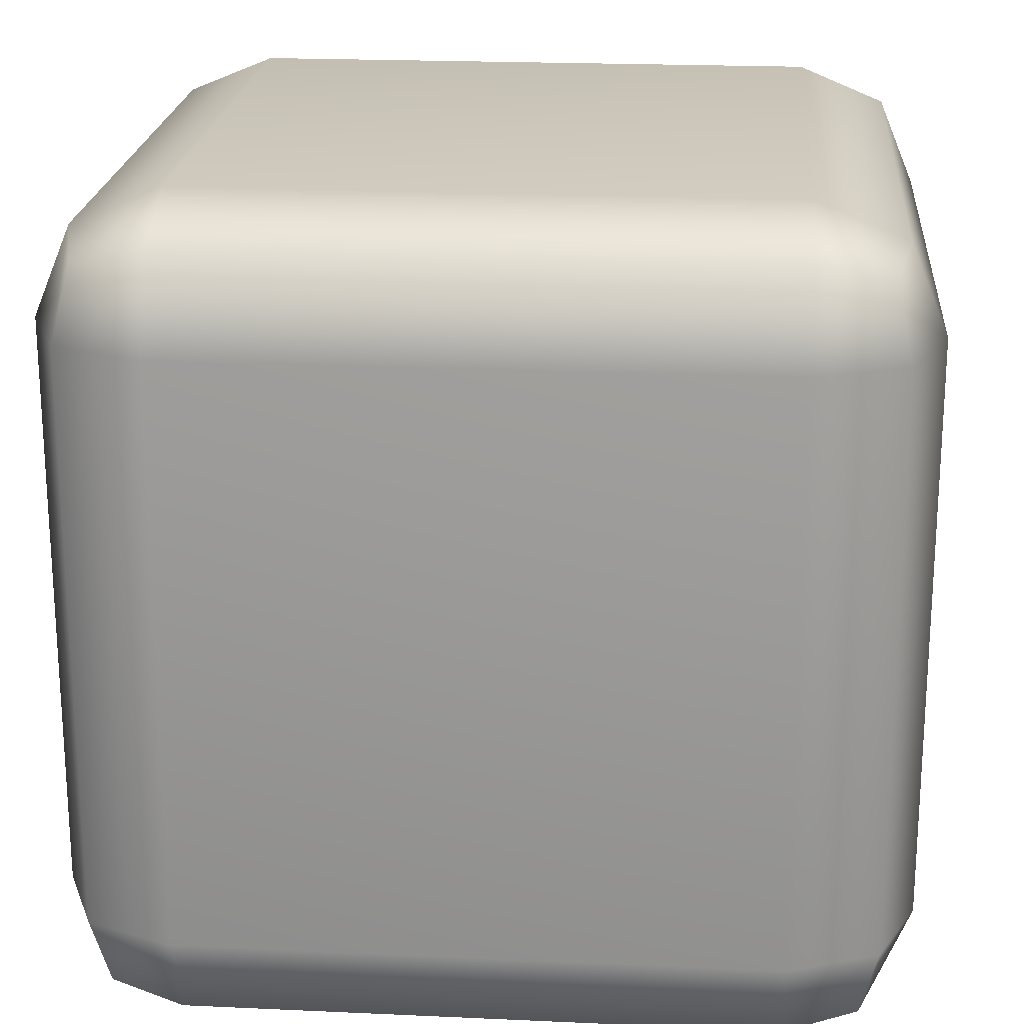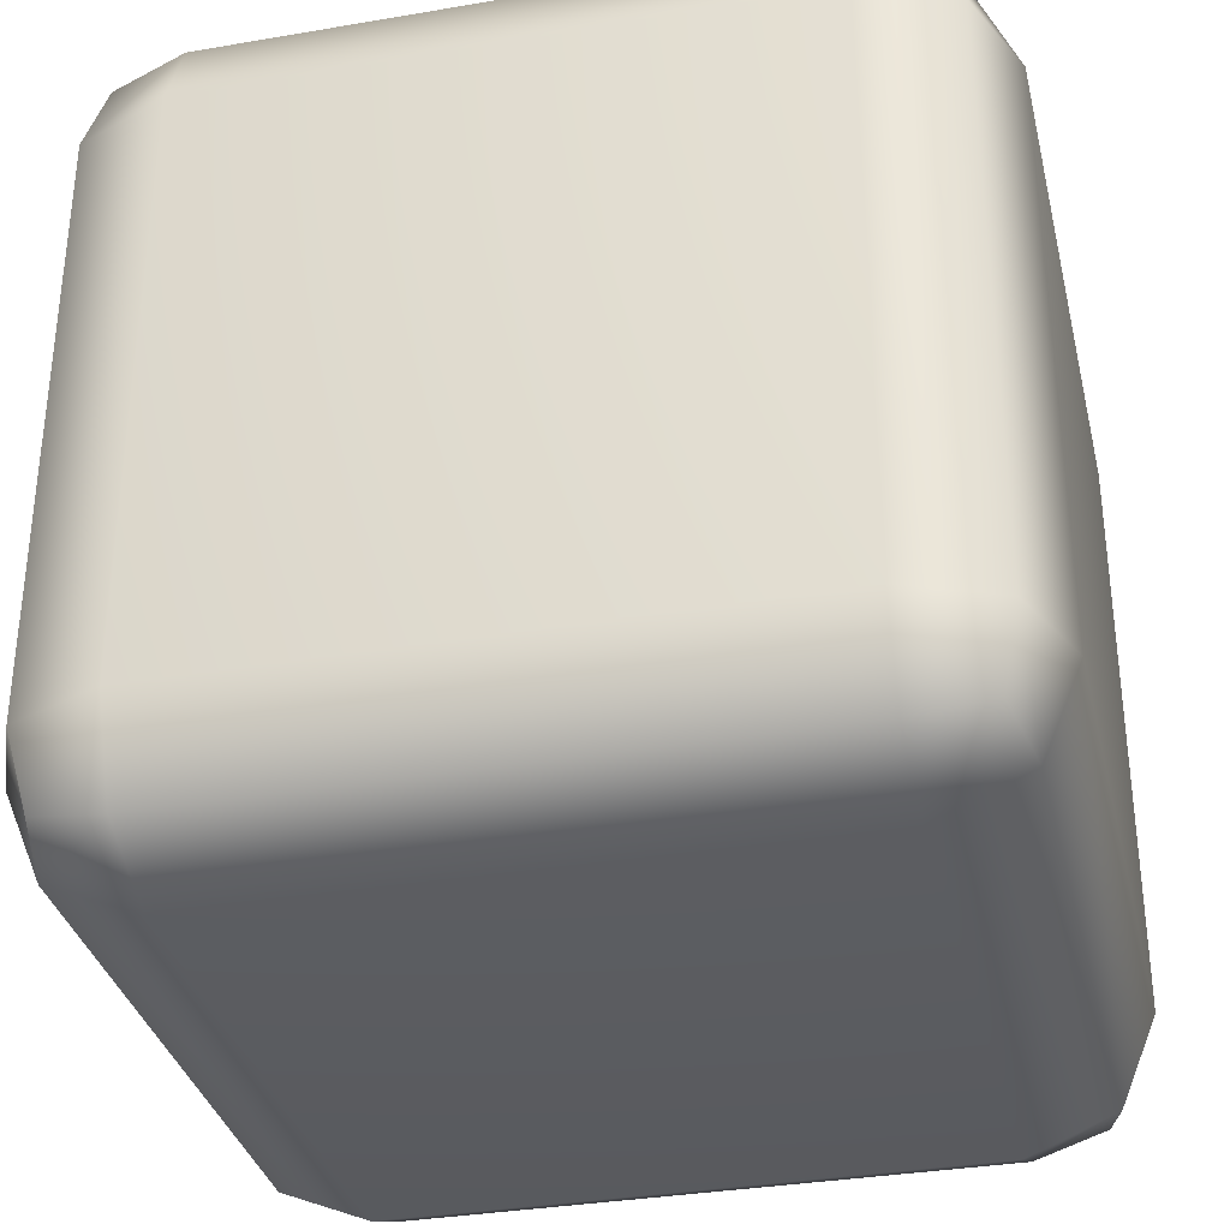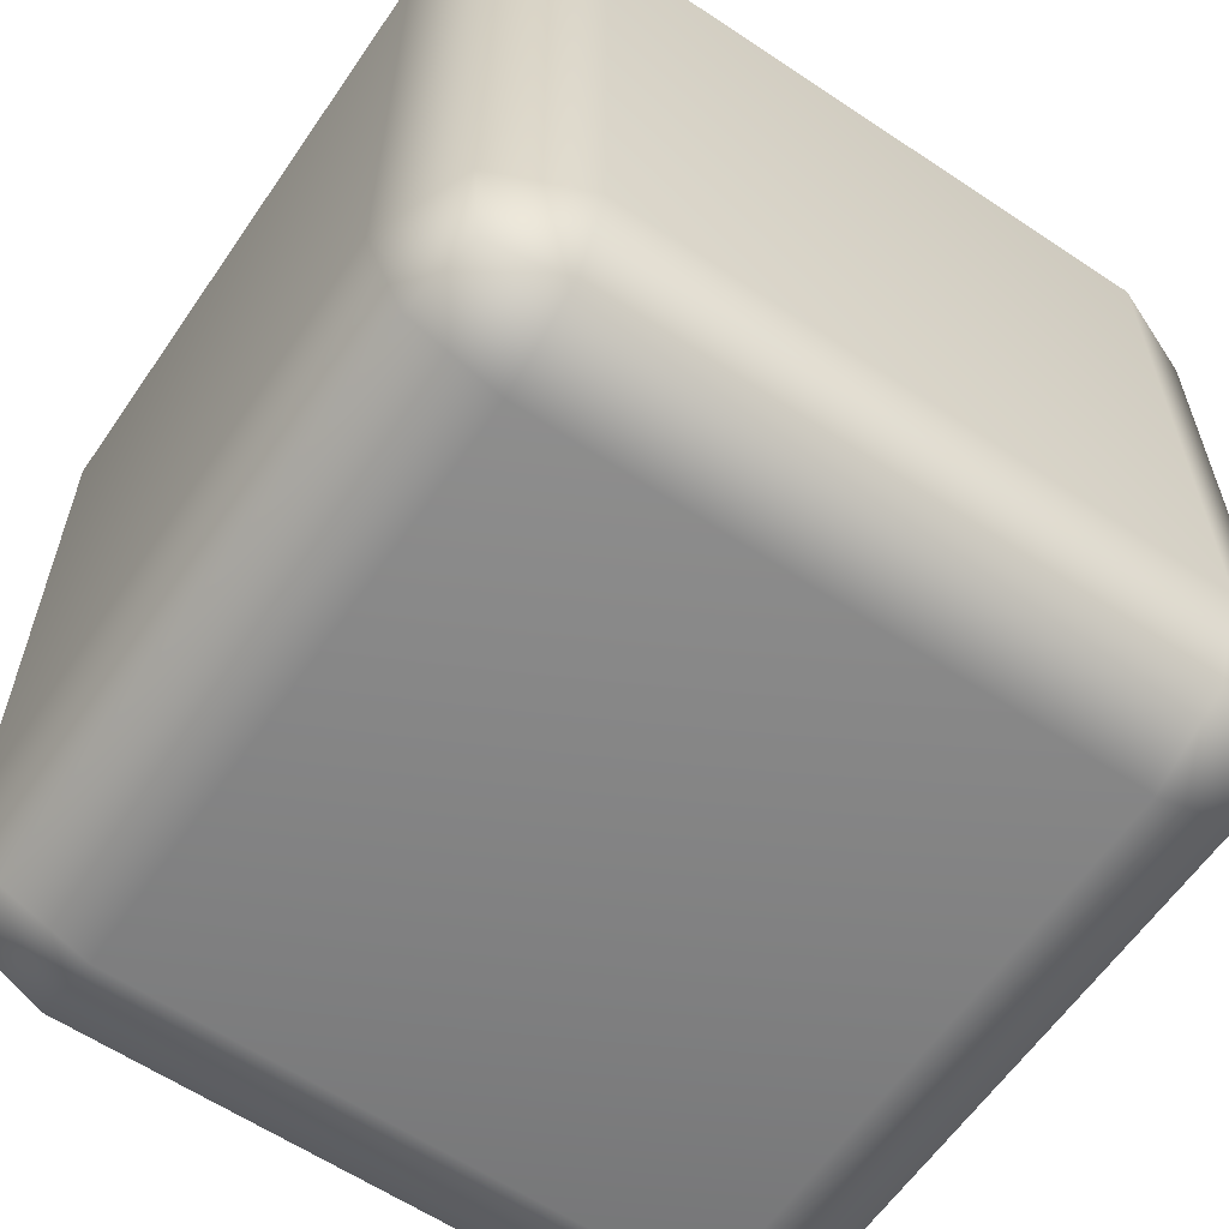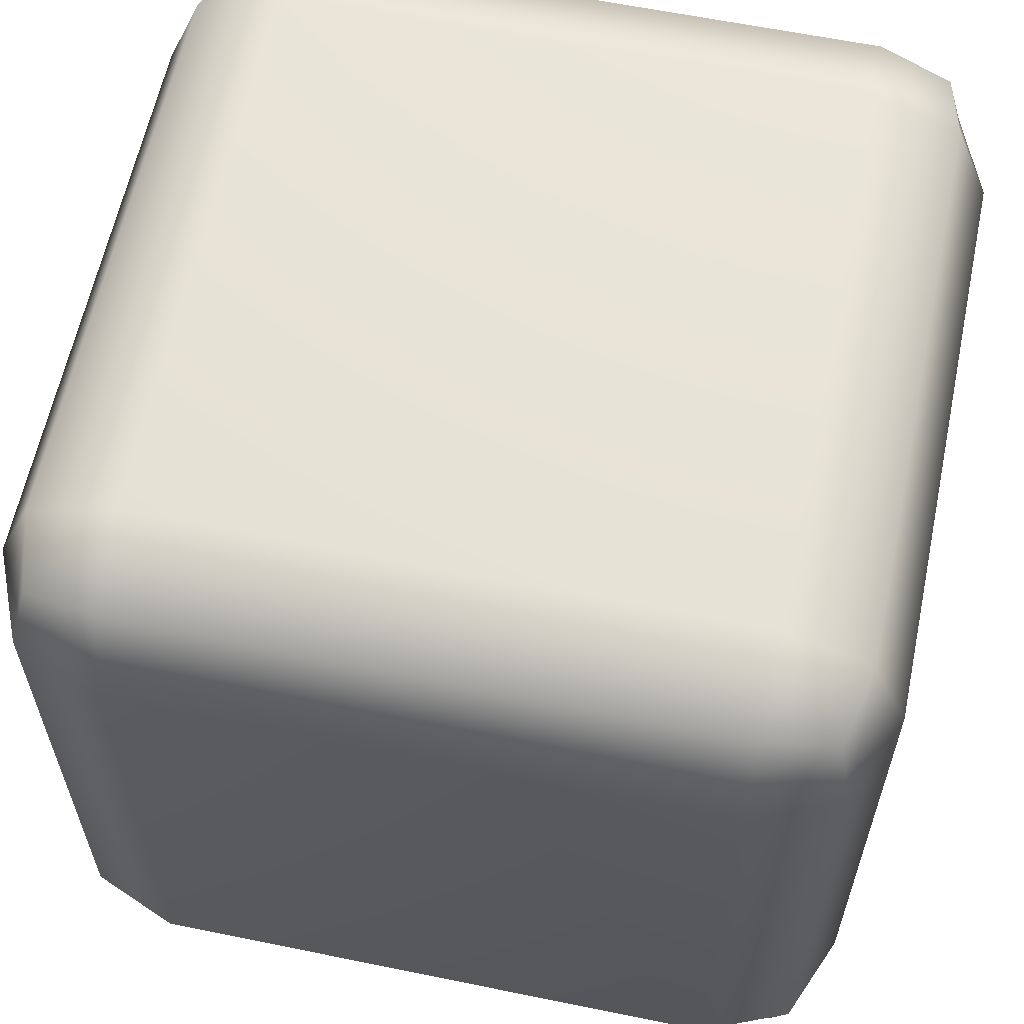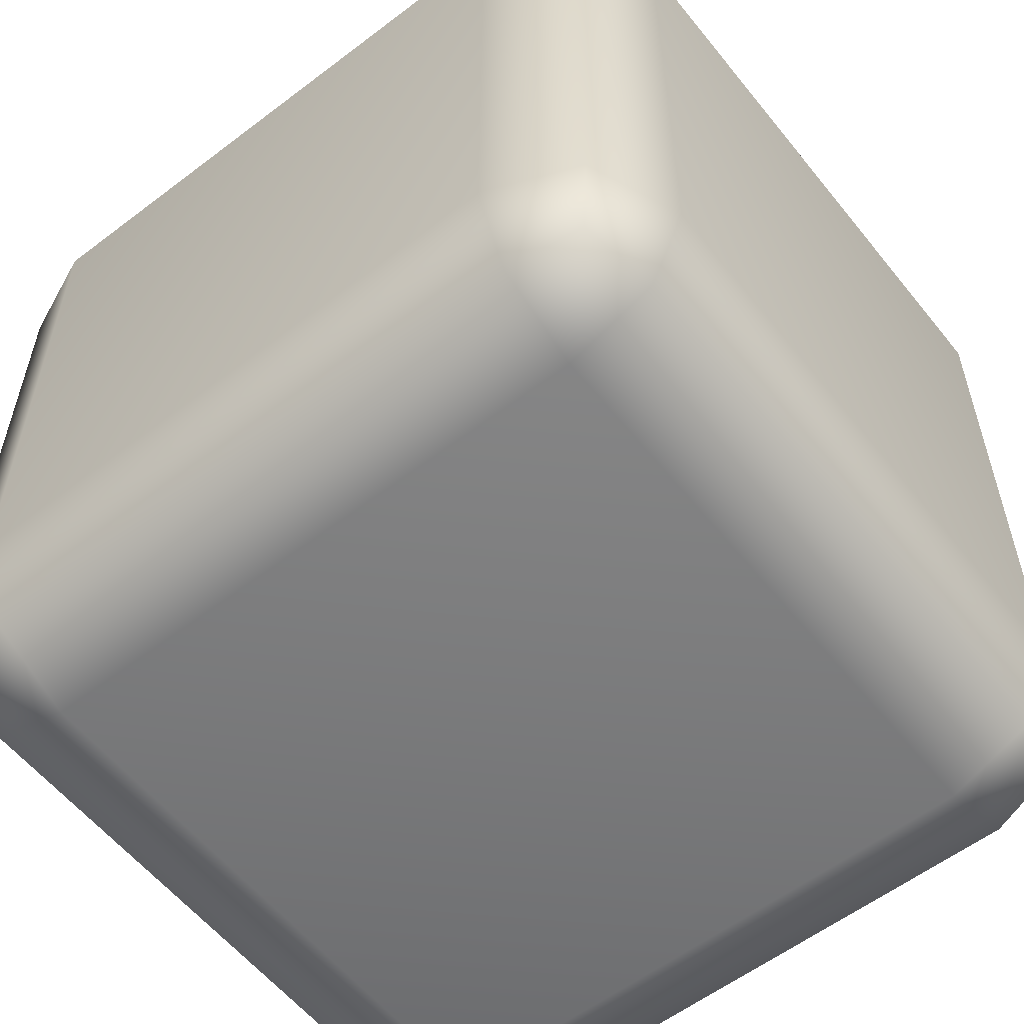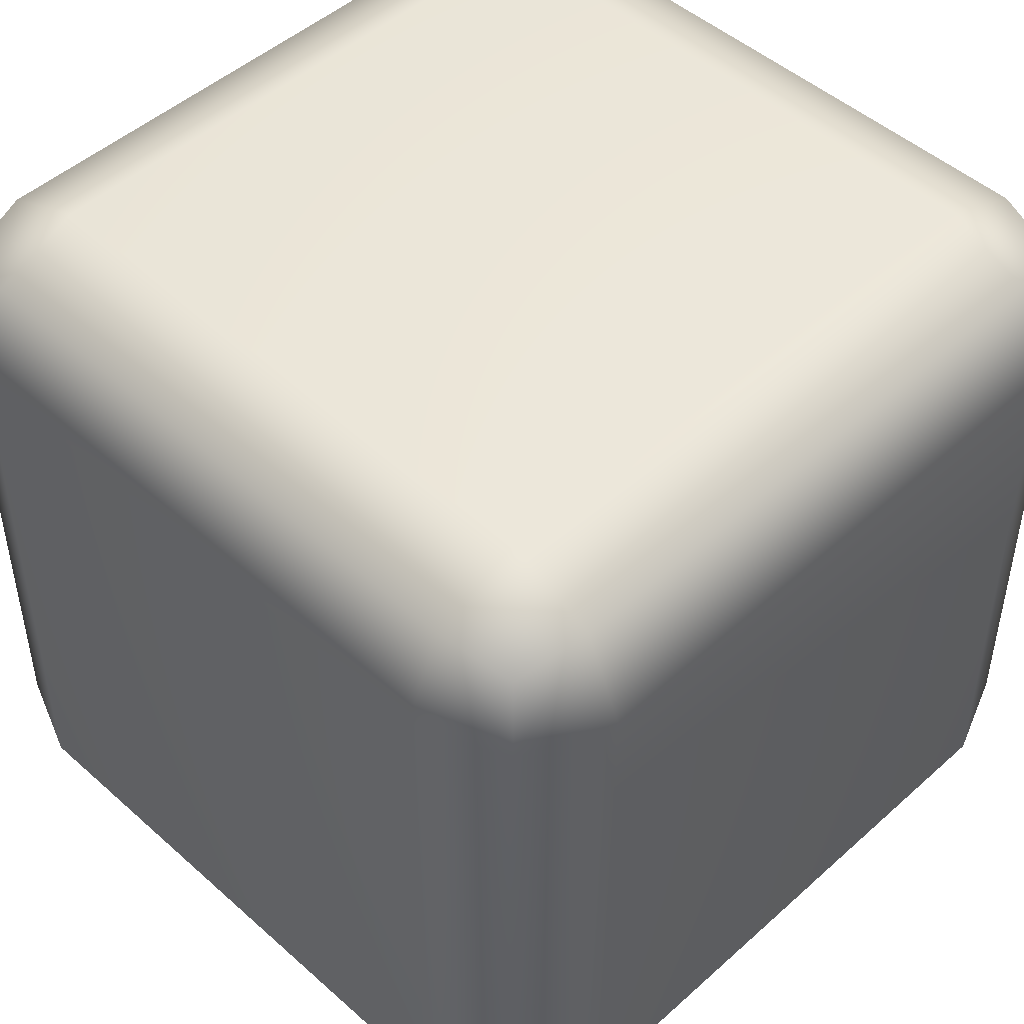
<metadata>
{"format":"obj","ext":"obj","renderer":"f3d","projection":"perspective","resolution":1024,"background":"white","views":[{"elev":21.0,"azim":-85.3,"up":"+Y"},{"elev":-34.0,"azim":-76.9,"up":"+Z"},{"elev":-60.8,"azim":-124.3,"up":"+Z"},{"elev":61.1,"azim":-78.2,"up":"+Z"},{"elev":-57.7,"azim":128.3,"up":"+Z"},{"elev":48.1,"azim":-45.1,"up":"+Z"}]}
</metadata>
<code>
g ice_col
v -0.4561 -0.4561 0.35
v -0.4366 -0.4366 0.4366
v -0.35 -0.4561 0.4561
v -0.35 -0.5 0.35
v -0.4561 -0.4561 -0.35
v 0.35 -0.5 0.35
v 0.35 -0.4561 0.4561
v -0.35 -0.5 -0.35
v 0.4561 -0.4561 0.35
v 0.4366 -0.4366 0.4366
v 0.35 -0.5 -0.35
v 0.4561 -0.4561 -0.35
v 0.35 -0.4561 -0.4561
v 0.4366 -0.4366 -0.4366
v 0.4561 -0.35 -0.4561
v -0.35 -0.4561 -0.4561
v -0.4366 -0.4366 -0.4366
v -0.4561 -0.35 -0.4561
v 0.35 -0.35 -0.5
v -0.35 -0.35 -0.5
v -0.4561 0.35 -0.4561
v 0.35 0.35 -0.5
v 0.4561 0.35 -0.4561
v -0.35 0.35 -0.5
v 0.35 0.4561 -0.4561
v 0.4366 0.4366 -0.4366
v 0.4561 0.4561 -0.35
v -0.35 0.4561 -0.4561
v -0.4366 0.4366 -0.4366
v -0.4561 0.4561 -0.35
v 0.35 0.5 -0.35
v -0.35 0.5 -0.35
v -0.4561 0.4561 0.35
v 0.35 0.5 0.35
v 0.4561 0.4561 0.35
v -0.35 0.5 0.35
v 0.35 0.4561 0.4561
v 0.4366 0.4366 0.4366
v -0.35 0.4561 0.4561
v -0.4366 0.4366 0.4366
v 0.4561 0.35 0.4561
v 0.4561 0.4561 0.35
v 0.35 0.35 0.5
v -0.4561 0.35 0.4561
v -0.4561 0.4561 0.35
v -0.35 0.35 0.5
v -0.5 0.35 0.35
v -0.4561 0.4561 -0.35
v -0.35 -0.35 0.5
v -0.4561 -0.35 0.4561
v 0.35 -0.35 0.5
v -0.5 -0.35 0.35
v 0.5 0.35 0.35
v 0.4561 -0.35 0.4561
v 0.35 -0.4561 0.4561
v -0.35 -0.4561 0.4561
v -0.4366 -0.4366 0.4366
v 0.4366 -0.4366 0.4366
v -0.4561 -0.4561 0.35
v 0.4561 -0.4561 0.35
v -0.5 -0.35 -0.35
v -0.4561 -0.4561 -0.35
v 0.5 -0.35 0.35
v 0.4561 -0.4561 -0.35
v -0.4561 -0.35 -0.4561
v -0.4366 -0.4366 -0.4366
v -0.5 0.35 -0.35
v -0.4561 0.35 -0.4561
v -0.4366 0.4366 -0.4366
v 0.5 0.35 -0.35
v 0.4561 0.4561 -0.35
v 0.5 -0.35 -0.35
v 0.4561 0.35 -0.4561
v 0.4366 0.4366 -0.4366
v 0.4561 -0.35 -0.4561
v 0.4366 -0.4366 -0.4366
g ice_col_0
f 3 2 1
f 4 3 1
f 1 5 4
f 4 6 3
f 6 7 3
f 5 8 4
f 6 4 8
f 6 9 7
f 9 10 7
f 6 11 9
f 11 6 8
f 11 12 9
f 11 13 12
f 13 11 8
f 13 14 12
f 15 14 13
f 8 5 16
f 16 13 8
f 5 17 16
f 16 17 18
f 19 15 13
f 19 13 16
f 20 16 18
f 20 19 16
f 20 18 21
f 15 19 22
f 23 15 22
f 19 20 24
f 24 20 21
f 22 19 24
f 22 25 23
f 25 22 24
f 25 26 23
f 27 26 25
f 24 21 28
f 28 25 24
f 21 29 28
f 28 29 30
f 31 27 25
f 31 25 28
f 32 28 30
f 32 31 28
f 32 30 33
f 27 31 34
f 35 27 34
f 31 32 36
f 36 32 33
f 34 31 36
f 34 37 35
f 37 34 36
f 37 38 35
f 36 33 39
f 39 37 36
f 33 40 39
f 41 38 37
f 42 38 41
f 43 37 39
f 43 41 37
f 39 40 44
f 44 40 45
f 46 43 39
f 46 39 44
f 47 44 45
f 45 48 47
f 43 46 49
f 46 44 50
f 49 46 50
f 41 43 51
f 51 43 49
f 44 47 52
f 50 44 52
f 53 42 41
f 54 41 51
f 53 41 54
f 55 51 49
f 51 55 54
f 56 55 49
f 49 50 56
f 50 57 56
f 55 58 54
f 59 57 50
f 52 59 50
f 54 58 60
f 52 61 59
f 61 62 59
f 52 47 61
f 63 54 60
f 63 53 54
f 60 64 63
f 61 65 62
f 65 66 62
f 47 67 61
f 65 61 67
f 48 67 47
f 68 65 67
f 67 48 68
f 48 69 68
f 70 53 63
f 53 70 42
f 70 71 42
f 64 72 63
f 72 70 63
f 70 73 71
f 70 72 73
f 73 74 71
f 72 75 73
f 72 64 75
f 64 76 75

</code>
